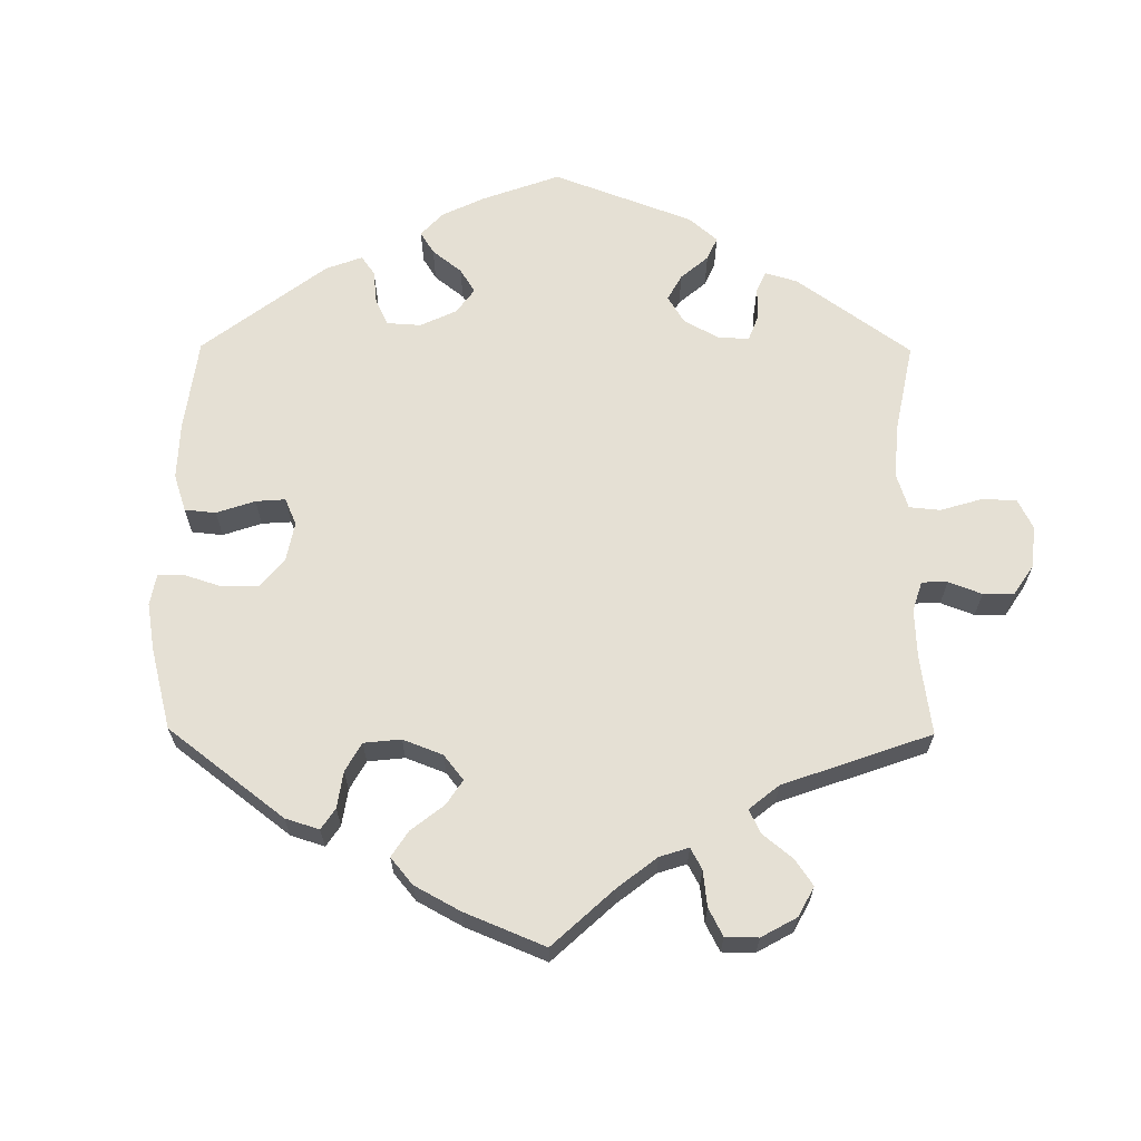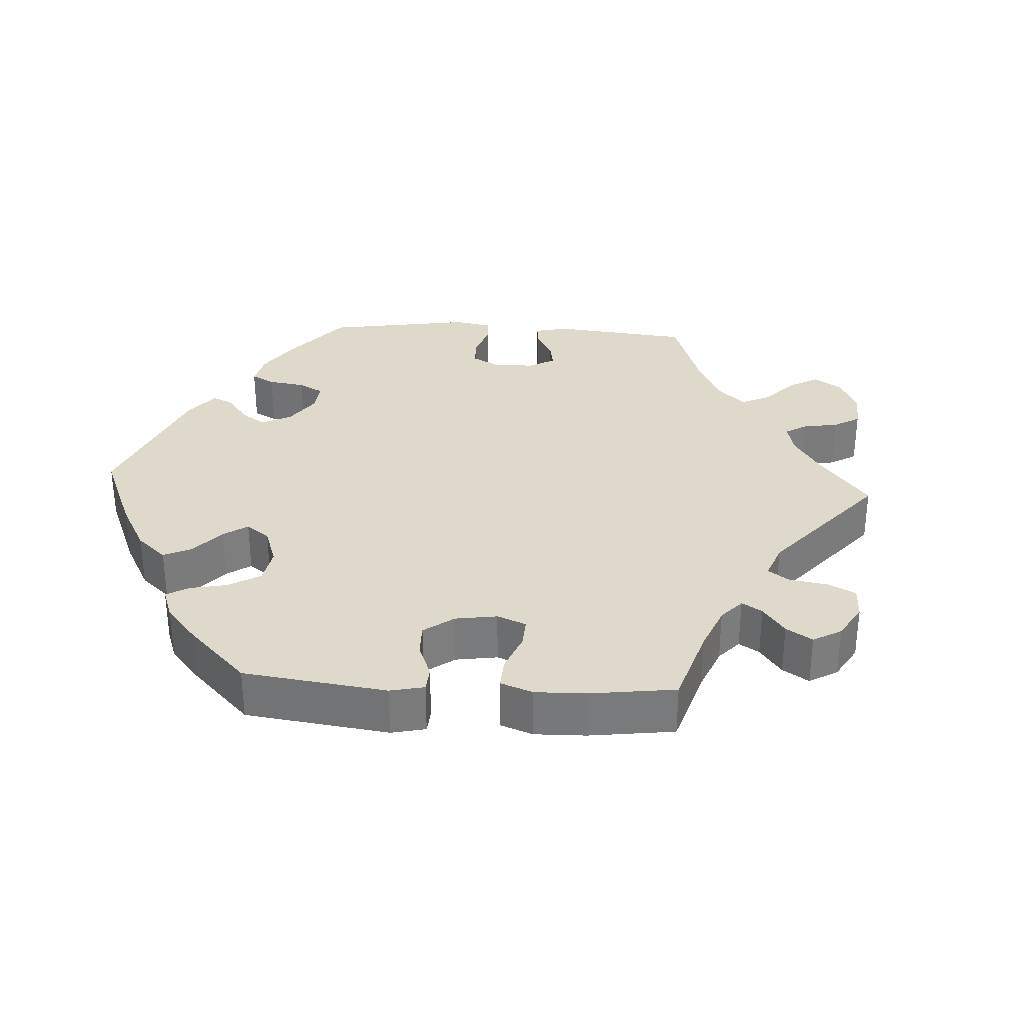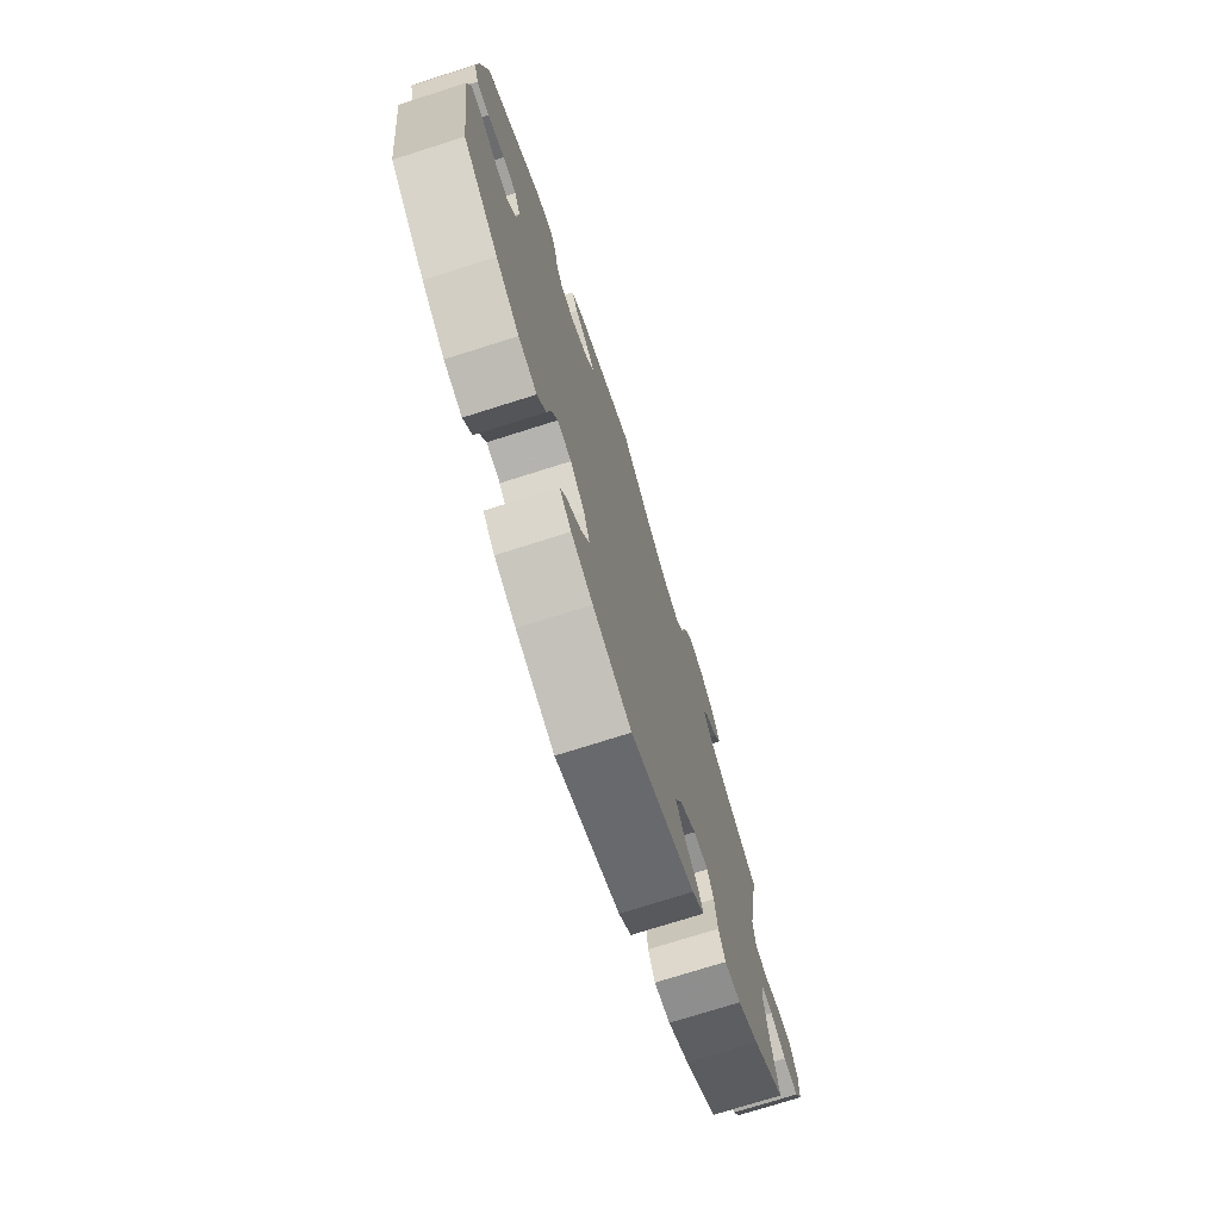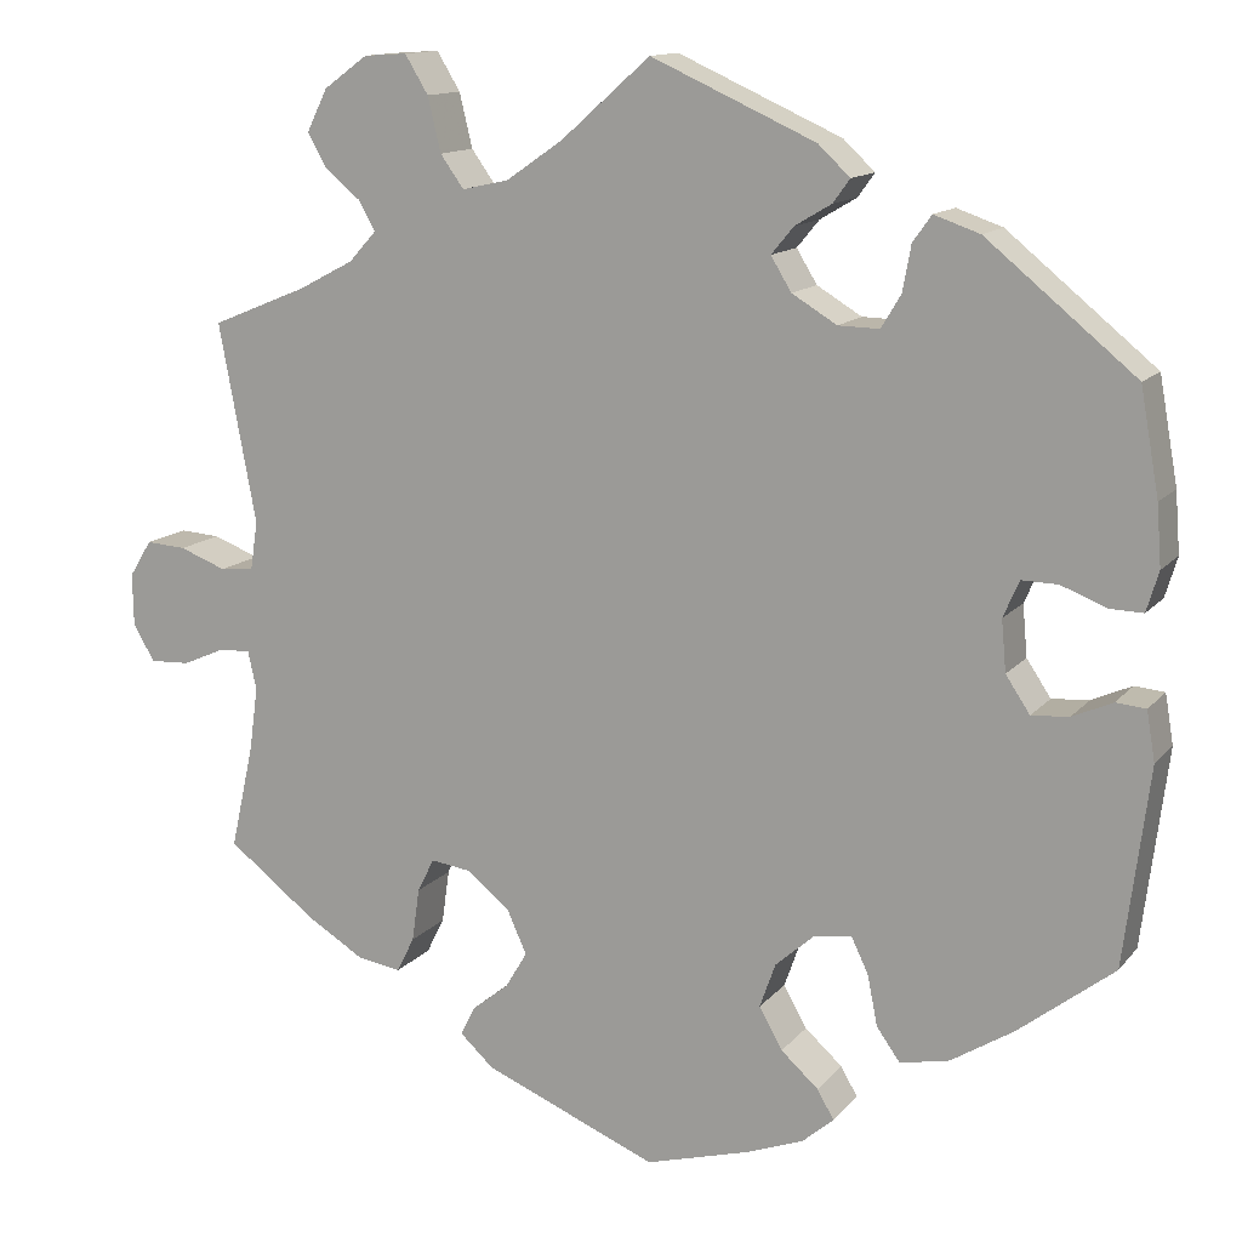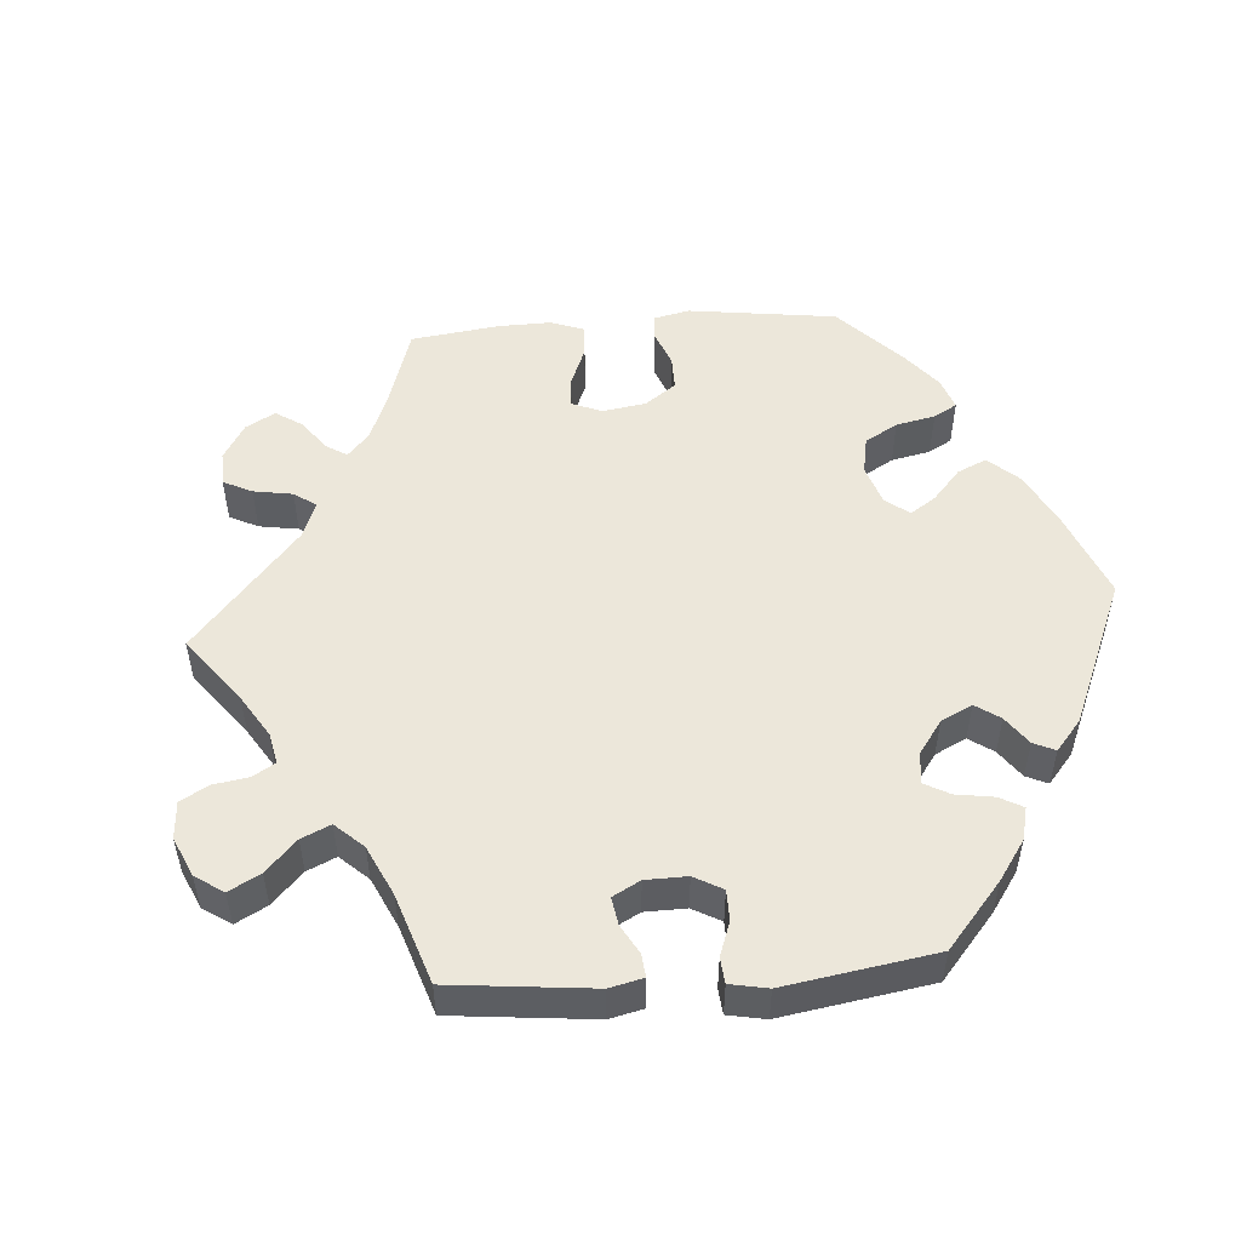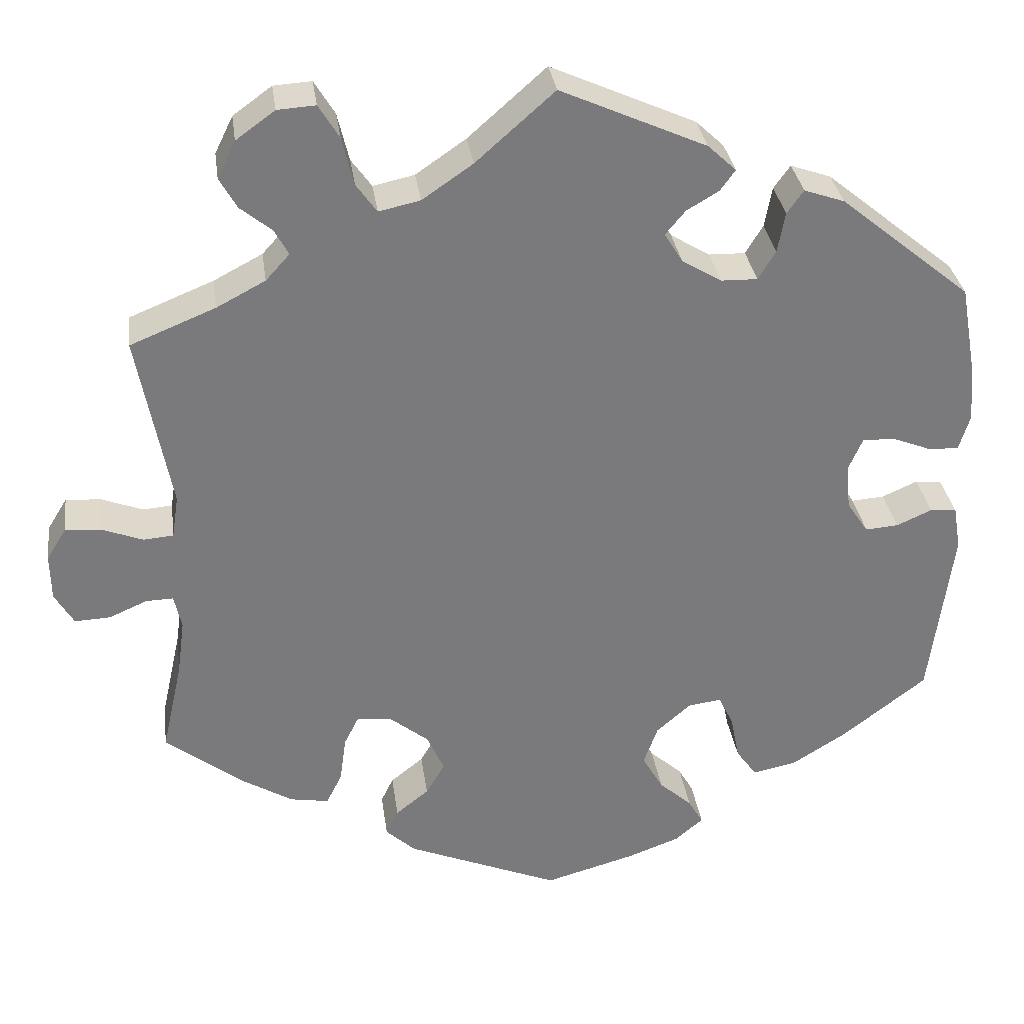
<metadata>
{"format":"obj","ext":"obj","renderer":"f3d","projection":"perspective","resolution":1024,"background":"white","views":[{"elev":65.2,"azim":-119.6,"up":"+Y"},{"elev":32.3,"azim":-146.5,"up":"+Y"},{"elev":-73.9,"azim":107.6,"up":"+Z"},{"elev":13.2,"azim":24.3,"up":"+Z"},{"elev":52.0,"azim":25.7,"up":"+Y"},{"elev":32.2,"azim":-7.8,"up":"+Z"}]}
</metadata>
<code>
v 0.398 0.07 -0.368
v 0.331 0.07 -0.41
v 0.278 0.07 -0.421
v 0.253 0.07 -0.386
v 0.242 0.07 -0.331
v 0.224 0.07 -0.294
v 0.184 0.07 -0.299
v 0.142 0.07 -0.336
v 0.125 0.07 -0.384
v 0.15 0.07 -0.428
v 0.19 0.07 -0.464
v 0.208 0.07 -0.495
v 0.174 0.07 -0.524
v 0.112 0.07 -0.547
v 0.001 0.07 -0.578
v -0.185 0.07 -0.501
v -0.221 0.07 -0.468
v -0.206 0.07 -0.437
v -0.166 0.07 -0.405
v -0.143 0.07 -0.366
v -0.164 0.07 -0.319
v -0.21 0.07 -0.282
v -0.253 0.07 -0.276
v -0.271 0.07 -0.312
v -0.279 0.07 -0.369
v -0.298 0.07 -0.407
v -0.345 0.07 -0.399
v -0.406 0.07 -0.362
v -0.501 0.07 -0.289
v -0.476 0.07 -0.176
v -0.467 0.07 -0.109
v -0.476 0.07 -0.068
v -0.509 0.07 -0.069
v -0.555 0.07 -0.089
v -0.598 0.07 -0.091
v -0.621 0.07 -0.052
v -0.622 0.07 0.004
v -0.598 0.07 0.043
v -0.555 0.07 0.04
v -0.505 0.07 0.021
v -0.469 0.07 0.024
v -0.461 0.07 0.076
v -0.501 0.07 0.289
v -0.398 0.07 0.331
v -0.339 0.07 0.362
v -0.31 0.07 0.394
v -0.327 0.07 0.425
v -0.365 0.07 0.456
v -0.386 0.07 0.493
v -0.364 0.07 0.538
v -0.317 0.07 0.572
v -0.271 0.07 0.575
v -0.246 0.07 0.534
v -0.232 0.07 0.476
v -0.207 0.07 0.441
v -0.157 0.07 0.452
v -0.096 0.07 0.494
v -0.001 0.07 0.578
v 0.175 0.07 0.499
v 0.209 0.07 0.467
v 0.191 0.07 0.442
v 0.152 0.07 0.419
v 0.128 0.07 0.39
v 0.15 0.07 0.354
v 0.198 0.07 0.325
v 0.242 0.07 0.324
v 0.263 0.07 0.359
v 0.272 0.07 0.408
v 0.292 0.07 0.436
v 0.341 0.07 0.419
v 0.5 0.07 0.289
v 0.52 0.07 0.177
v 0.525 0.07 0.112
v 0.512 0.07 0.069
v 0.476 0.07 0.07
v 0.428 0.07 0.089
v 0.389 0.07 0.09
v 0.372 0.07 0.051
v 0.377 0.07 -0.004
v 0.403 0.07 -0.043
v 0.443 0.07 -0.04
v 0.486 0.07 -0.021
v 0.518 0.07 -0.024
v 0.527 0.07 -0.077
v 0.5 0.07 -0.289
v 0.398 0 -0.368
v 0.331 0 -0.41
v 0.278 0 -0.421
v 0.253 0 -0.386
v 0.242 0 -0.331
v 0.224 0 -0.294
v 0.184 0 -0.299
v 0.142 0 -0.336
v 0.125 0 -0.384
v 0.15 0 -0.428
v 0.19 0 -0.464
v 0.208 0 -0.495
v 0.174 0 -0.524
v 0.112 0 -0.547
v 0.001 0 -0.578
v -0.185 0 -0.501
v -0.221 0 -0.468
v -0.206 0 -0.437
v -0.166 0 -0.405
v -0.143 0 -0.366
v -0.164 0 -0.319
v -0.21 0 -0.282
v -0.253 0 -0.276
v -0.271 0 -0.312
v -0.279 0 -0.369
v -0.298 0 -0.407
v -0.345 0 -0.399
v -0.406 0 -0.362
v -0.501 0 -0.289
v -0.476 0 -0.176
v -0.467 0 -0.109
v -0.476 0 -0.068
v -0.509 0 -0.069
v -0.555 0 -0.089
v -0.598 0 -0.091
v -0.621 0 -0.052
v -0.622 0 0.004
v -0.598 0 0.043
v -0.555 0 0.04
v -0.505 0 0.021
v -0.469 0 0.024
v -0.461 0 0.076
v -0.501 0 0.289
v -0.398 0 0.331
v -0.339 0 0.362
v -0.31 0 0.394
v -0.327 0 0.425
v -0.365 0 0.456
v -0.386 0 0.493
v -0.364 0 0.538
v -0.317 0 0.572
v -0.271 0 0.575
v -0.246 0 0.534
v -0.232 0 0.476
v -0.207 0 0.441
v -0.157 0 0.452
v -0.096 0 0.494
v -0.001 0 0.578
v 0.175 0 0.499
v 0.209 0 0.467
v 0.191 0 0.442
v 0.152 0 0.419
v 0.128 0 0.39
v 0.15 0 0.354
v 0.198 0 0.325
v 0.242 0 0.324
v 0.263 0 0.359
v 0.272 0 0.408
v 0.292 0 0.436
v 0.341 0 0.419
v 0.5 0 0.289
v 0.52 0 0.177
v 0.525 0 0.112
v 0.512 0 0.069
v 0.476 0 0.07
v 0.428 0 0.089
v 0.389 0 0.09
v 0.372 0 0.051
v 0.377 0 -0.004
v 0.403 0 -0.043
v 0.443 0 -0.04
v 0.486 0 -0.021
v 0.518 0 -0.024
v 0.527 0 -0.077
v 0.5 0 -0.289
f 81 82 83 84
f 80 81 84 85
f 79 80 85 1
f 73 74 75 76
f 73 76 77
f 72 73 77
f 71 72 77
f 70 71 77
f 67 68 69 70
f 66 67 70 77
f 65 66 77 78
f 59 60 61 62
f 57 58 59 62
f 56 57 62 63
f 55 56 63 64
f 51 52 53 54
f 51 54 55
f 50 51 55
f 47 48 49 50
f 46 47 50 55
f 45 46 55 64
f 42 43 44
f 41 42 44 45
f 37 38 39 40
f 37 40 41
f 36 37 41
f 33 34 35 36
f 32 33 36 41
f 31 32 41 45
f 27 28 29 30
f 24 25 26 27
f 23 24 27 30
f 22 23 30 31
f 16 17 18 19
f 16 19 20
f 15 16 20
f 14 15 20 21
f 10 11 12 13
f 9 10 13 14
f 2 3 4 5
f 2 5 6
f 1 2 6
f 79 1 6
f 78 79 6 7
f 65 78 7 8
f 64 65 8 9
f 22 31 45 64
f 21 22 64 9
f 9 14 21
f 169 168 167 166
f 170 169 166 165
f 86 170 165 164
f 161 160 159 158
f 162 161 158
f 162 158 157
f 162 157 156
f 162 156 155
f 155 154 153 152
f 162 155 152 151
f 163 162 151 150
f 147 146 145 144
f 147 144 143 142
f 148 147 142 141
f 149 148 141 140
f 139 138 137 136
f 140 139 136
f 140 136 135
f 135 134 133 132
f 140 135 132 131
f 149 140 131 130
f 129 128 127
f 130 129 127 126
f 125 124 123 122
f 126 125 122
f 126 122 121
f 121 120 119 118
f 126 121 118 117
f 130 126 117 116
f 115 114 113 112
f 112 111 110 109
f 115 112 109 108
f 116 115 108 107
f 104 103 102 101
f 105 104 101
f 105 101 100
f 106 105 100 99
f 98 97 96 95
f 99 98 95 94
f 90 89 88 87
f 91 90 87
f 91 87 86
f 91 86 164
f 92 91 164 163
f 93 92 163 150
f 94 93 150 149
f 149 130 116 107
f 94 149 107 106
f 106 99 94
f 1 86 87 2
f 2 87 88 3
f 3 88 89 4
f 4 89 90 5
f 5 90 91 6
f 6 91 92 7
f 7 92 93 8
f 8 93 94 9
f 9 94 95 10
f 10 95 96 11
f 11 96 97 12
f 12 97 98 13
f 13 98 99 14
f 14 99 100 15
f 15 100 101 16
f 16 101 102 17
f 17 102 103 18
f 18 103 104 19
f 19 104 105 20
f 20 105 106 21
f 21 106 107 22
f 22 107 108 23
f 23 108 109 24
f 24 109 110 25
f 25 110 111 26
f 26 111 112 27
f 27 112 113 28
f 28 113 114 29
f 29 114 115 30
f 30 115 116 31
f 31 116 117 32
f 32 117 118 33
f 33 118 119 34
f 34 119 120 35
f 35 120 121 36
f 36 121 122 37
f 37 122 123 38
f 38 123 124 39
f 39 124 125 40
f 40 125 126 41
f 41 126 127 42
f 42 127 128 43
f 43 128 129 44
f 44 129 130 45
f 45 130 131 46
f 46 131 132 47
f 47 132 133 48
f 48 133 134 49
f 49 134 135 50
f 50 135 136 51
f 51 136 137 52
f 52 137 138 53
f 53 138 139 54
f 54 139 140 55
f 55 140 141 56
f 56 141 142 57
f 57 142 143 58
f 58 143 144 59
f 59 144 145 60
f 60 145 146 61
f 61 146 147 62
f 62 147 148 63
f 63 148 149 64
f 64 149 150 65
f 65 150 151 66
f 66 151 152 67
f 67 152 153 68
f 68 153 154 69
f 69 154 155 70
f 70 155 156 71
f 71 156 157 72
f 72 157 158 73
f 73 158 159 74
f 74 159 160 75
f 75 160 161 76
f 76 161 162 77
f 77 162 163 78
f 78 163 164 79
f 79 164 165 80
f 80 165 166 81
f 81 166 167 82
f 82 167 168 83
f 83 168 169 84
f 84 169 170 85
f 85 170 86 1

</code>
